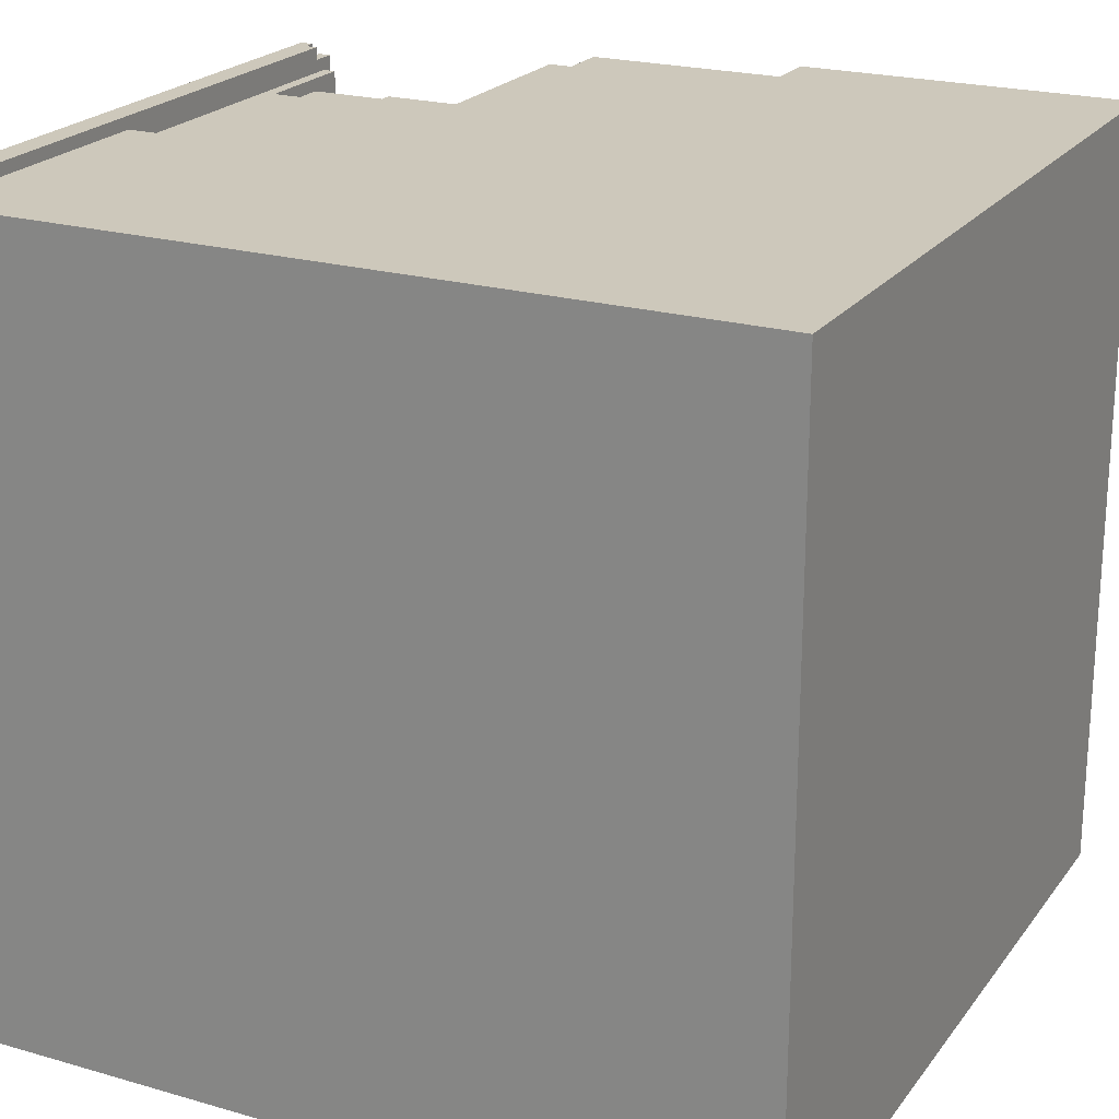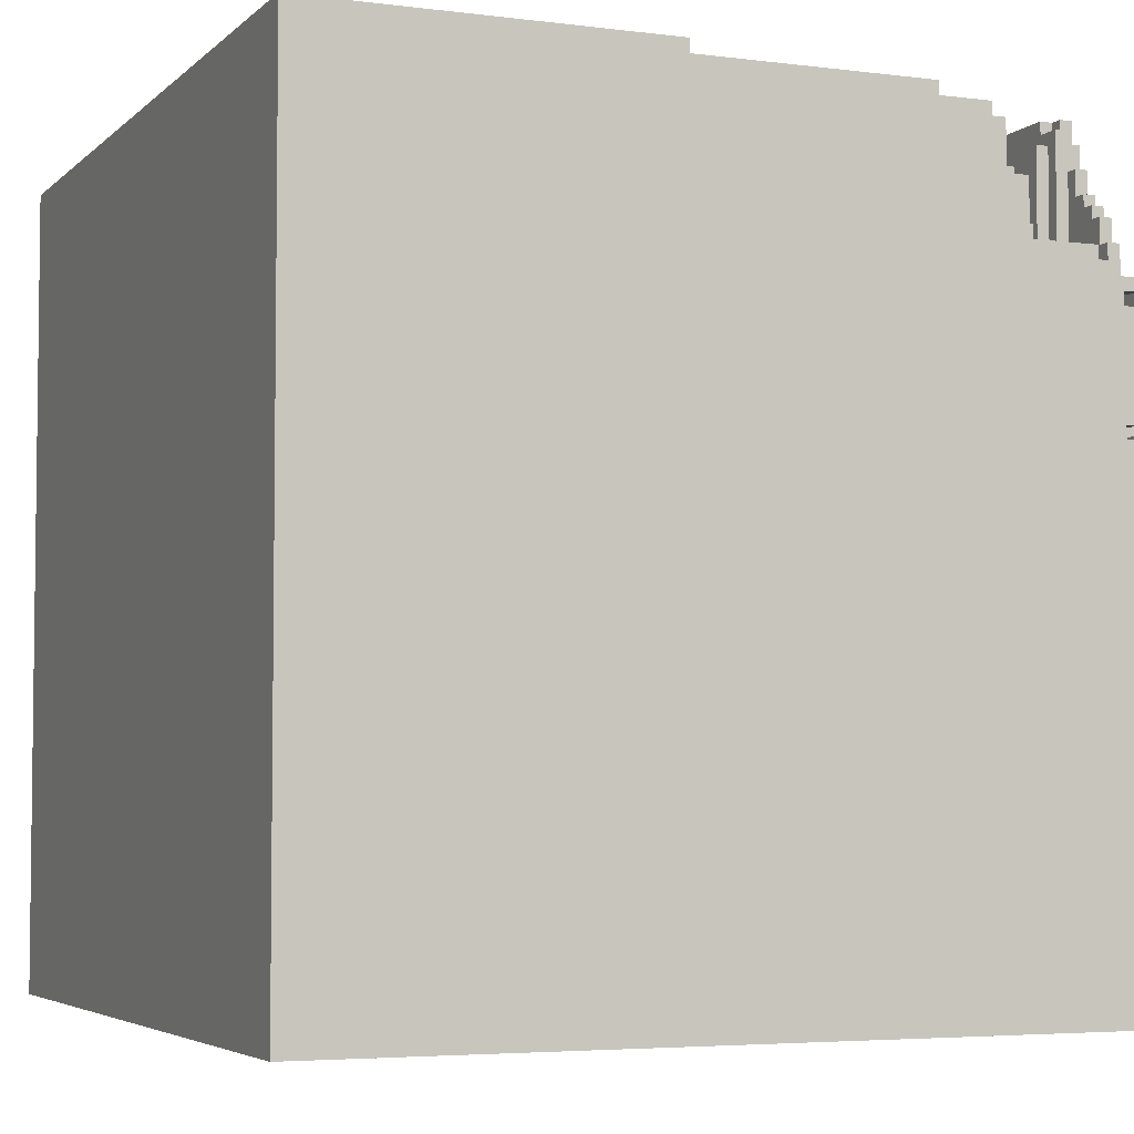
<metadata>
{"format":"obj","ext":"obj","renderer":"f3d","projection":"perspective","resolution":1024,"background":"white","views":[{"elev":22.0,"azim":116.7,"up":"+Y"},{"elev":-4.5,"azim":-112.7,"up":"+Y"}]}
</metadata>
<code>
g CornerWallTop
v -32 0 30
v -32 0 -32
v -32 1 30
v -32 1 29
v -32 23 29
v -32 23 28
v -32 27 29
v -32 27 28
v -32 28 29
v -32 28 28
v -32 29 30
v -32 29 28
v -32 33 30
v -32 33 29
v -32 38 29
v -32 38 28
v -32 39 28
v -32 39 27
v -32 40 28
v -32 40 27
v -32 48 28
v -32 48 27
v -32 49 28
v -32 49 27
v -32 50 28
v -32 50 26
v -32 51 26
v -32 51 25
v -32 52 25
v -32 52 20
v -32 53 20
v -32 53 19
v -32 56 19
v -32 56 18
v -32 60 18
v -32 60 17
v -32 61 17
v -32 61 13
v -32 62 13
v -32 62 -5
v -32 63 -5
v -32 63 -32
v -30 1 32
v -30 1 31
v -30 9 32
v -30 9 31
v -30 10 32
v -30 10 31
v -30 11 32
v -30 11 31
v -30 26 32
v -30 26 31
v -30 27 32
v -30 27 31
v -30 28 32
v -30 28 31
v -30 33 32
v -30 33 31
v -29 0 32
v -29 0 31
v -29 1 32
v -29 1 31
v -29 2 31
v -29 2 30
v -29 8 31
v -29 8 30
v -29 9 32
v -29 9 31
v -29 10 32
v -29 10 31
v -29 11 32
v -29 11 31
v -29 26 32
v -29 26 31
v -29 27 32
v -29 27 31
v -29 28 32
v -29 28 31
v -29 30 31
v -29 30 30
v -29 31 31
v -29 31 30
v -29 33 32
v -29 33 31
v -29 38 32
v -29 38 31
v -28 1 31
v -28 1 30
v -28 2 31
v -28 2 30
v -28 8 31
v -28 8 30
v -28 25 31
v -28 25 30
v -28 26 31
v -28 26 30
v -28 27 31
v -28 27 30
v -28 29 31
v -28 29 30
v -28 30 31
v -28 30 30
v -28 31 31
v -28 31 30
v -28 32 31
v -28 32 30
v -28 38 32
v -28 38 31
v -28 40 32
v -28 40 31
v -28 49 32
v -28 49 31
v -28 50 32
v -28 50 31
v -27 0 31
v -27 0 30
v -27 1 31
v -27 1 30
v -27 25 31
v -27 25 30
v -27 26 31
v -27 26 30
v -27 27 31
v -27 27 30
v -27 29 31
v -27 29 30
v -27 32 31
v -27 32 30
v -27 35 31
v -27 35 30
v -27 41 32
v -27 41 30
v -27 47 31
v -27 47 30
v -27 48 32
v -27 48 31
v -26 35 31
v -26 35 30
v -26 40 32
v -26 40 31
v -26 41 32
v -26 41 30
v -26 47 31
v -26 47 30
v -26 48 32
v -26 48 31
v -26 49 32
v -26 49 31
v -26 49 30
v -24 50 32
v -24 50 31
v -24 54 32
v -24 54 31
v -23 49 31
v -23 49 30
v -23 53 31
v -23 53 30
v -23 54 32
v -23 54 31
v -23 56 32
v -23 56 31
v -22 56 32
v -22 56 31
v -22 57 32
v -22 57 31
v -21 57 32
v -21 57 31
v -21 58 32
v -21 58 31
v -20 58 32
v -20 58 31
v -20 60 32
v -20 60 31
v -19 53 31
v -19 53 30
v -19 60 32
v -19 60 31
v -19 62 32
v -19 62 31
v -19 63 31
v -19 63 30
v -18 0 31
v -18 0 25
v -18 49 31
v -18 49 30
v -18 52 25
v -18 52 20
v -18 53 29
v -18 53 20
v -18 62 32
v -18 62 31
v -18 62 30
v -18 62 29
v -18 63 31
v -18 64 32
v -18 64 31
v -17 53 29
v -17 53 19
v -17 56 19
v -17 56 18
v -17 60 29
v -17 60 18
v -17 63 31
v -17 63 30
v -17 64 31
v -17 64 30
v -16 60 23
v -16 60 17
v -16 61 23
v -16 61 17
v -15 60 29
v -15 60 23
v -15 61 29
v -15 61 23
v -9 61 29
v -9 61 13
v -9 62 29
v -9 62 13
v 9 62 30
v 9 62 -5
v 9 63 30
v 9 63 -5
v -31 0 30
v -31 0 29
v -31 1 30
v -31 1 29
v -31 1 27
v -31 22 28
v -31 22 27
v -31 23 29
v -31 23 28
v -31 27 29
v -31 27 28
v -31 28 29
v -31 28 28
v -31 28 27
v -31 29 30
v -31 29 28
v -31 29 27
v -31 29 26
v -31 33 30
v -31 33 29
v -31 38 29
v -31 38 28
v -31 39 28
v -31 39 27
v -31 40 28
v -31 40 27
v -31 48 28
v -31 48 27
v -31 49 28
v -31 49 27
v -31 50 28
v -31 50 26
v -31 50 25
v -31 51 26
v -31 51 25
v -30 0 29
v -30 0 25
v -30 1 29
v -30 1 27
v -30 22 28
v -30 22 27
v -30 28 28
v -30 28 27
v -30 29 27
v -30 29 26
v -30 50 26
v -30 50 25
v -20 0 31
v -20 0 30
v -20 49 31
v -20 49 30
v 32 0 32
v 32 0 -32
v 32 63 30
v 32 63 -32
v 32 64 32
v 32 64 30
v -30 1 32
v -30 9 32
v -30 10 32
v -30 11 32
v -30 26 32
v -30 27 32
v -30 28 32
v -30 33 32
v -29 0 32
v -29 1 32
v -29 9 32
v -29 10 32
v -29 11 32
v -29 26 32
v -29 27 32
v -29 28 32
v -29 33 32
v -29 38 32
v -28 38 32
v -28 40 32
v -28 49 32
v -28 50 32
v -27 41 32
v -27 48 32
v -26 40 32
v -26 41 32
v -26 48 32
v -26 49 32
v -24 50 32
v -24 54 32
v -23 54 32
v -23 56 32
v -22 56 32
v -22 57 32
v -21 57 32
v -21 58 32
v -20 58 32
v -20 60 32
v -19 60 32
v -19 62 32
v -18 62 32
v -18 64 32
v 32 0 32
v 32 64 32
v -19 62 31
v -19 63 31
v -18 62 31
v -18 63 31
v -32 0 30
v -32 1 30
v -32 29 30
v -32 33 30
v -31 0 30
v -31 1 30
v -31 29 30
v -31 33 30
v -32 1 29
v -32 23 29
v -32 27 29
v -32 28 29
v -32 33 29
v -32 38 29
v -31 0 29
v -31 1 29
v -31 23 29
v -31 27 29
v -31 28 29
v -31 33 29
v -31 38 29
v -30 0 29
v -30 1 29
v -32 23 28
v -32 27 28
v -32 28 28
v -32 29 28
v -32 38 28
v -32 39 28
v -32 40 28
v -32 48 28
v -32 49 28
v -32 50 28
v -31 22 28
v -31 23 28
v -31 27 28
v -31 28 28
v -31 29 28
v -31 38 28
v -31 39 28
v -31 40 28
v -31 48 28
v -31 49 28
v -31 50 28
v -30 22 28
v -30 28 28
v -32 39 27
v -32 40 27
v -32 48 27
v -32 49 27
v -31 1 27
v -31 22 27
v -31 28 27
v -31 29 27
v -31 39 27
v -31 40 27
v -31 48 27
v -31 49 27
v -30 1 27
v -30 22 27
v -30 28 27
v -30 29 27
v -32 50 26
v -32 51 26
v -31 29 26
v -31 50 26
v -31 51 26
v -30 29 26
v -30 50 26
v -32 51 25
v -32 52 25
v -31 50 25
v -31 51 25
v -30 0 25
v -30 50 25
v -18 0 25
v -18 52 25
v -16 60 23
v -16 61 23
v -15 60 23
v -15 61 23
v -32 52 20
v -32 53 20
v -18 52 20
v -18 53 20
v -32 53 19
v -32 56 19
v -17 53 19
v -17 56 19
v -32 56 18
v -32 60 18
v -17 56 18
v -17 60 18
v -32 60 17
v -32 61 17
v -16 60 17
v -16 61 17
v -32 61 13
v -32 62 13
v -9 61 13
v -9 62 13
v -32 62 -5
v -32 63 -5
v 9 62 -5
v 9 63 -5
v -30 1 31
v -30 9 31
v -30 10 31
v -30 11 31
v -30 26 31
v -30 27 31
v -30 28 31
v -30 33 31
v -29 0 31
v -29 1 31
v -29 2 31
v -29 8 31
v -29 9 31
v -29 10 31
v -29 11 31
v -29 26 31
v -29 27 31
v -29 28 31
v -29 30 31
v -29 31 31
v -29 33 31
v -29 38 31
v -28 1 31
v -28 2 31
v -28 8 31
v -28 25 31
v -28 26 31
v -28 27 31
v -28 29 31
v -28 30 31
v -28 31 31
v -28 32 31
v -28 38 31
v -28 40 31
v -28 49 31
v -28 50 31
v -27 0 31
v -27 1 31
v -27 25 31
v -27 26 31
v -27 27 31
v -27 29 31
v -27 32 31
v -27 35 31
v -27 47 31
v -27 48 31
v -26 35 31
v -26 40 31
v -26 47 31
v -26 48 31
v -26 49 31
v -24 50 31
v -24 54 31
v -23 49 31
v -23 53 31
v -23 54 31
v -23 56 31
v -22 56 31
v -22 57 31
v -21 57 31
v -21 58 31
v -20 0 31
v -20 49 31
v -20 58 31
v -20 60 31
v -19 53 31
v -19 60 31
v -18 0 31
v -18 49 31
v -18 63 31
v -18 64 31
v -17 63 31
v -17 64 31
v -29 2 30
v -29 8 30
v -29 30 30
v -29 31 30
v -28 1 30
v -28 2 30
v -28 8 30
v -28 25 30
v -28 26 30
v -28 27 30
v -28 29 30
v -28 30 30
v -28 31 30
v -28 32 30
v -27 0 30
v -27 1 30
v -27 25 30
v -27 26 30
v -27 27 30
v -27 29 30
v -27 32 30
v -27 35 30
v -27 41 30
v -27 47 30
v -26 35 30
v -26 41 30
v -26 47 30
v -26 49 30
v -23 49 30
v -23 53 30
v -20 0 30
v -20 49 30
v -19 53 30
v -19 63 30
v -18 49 30
v -18 62 30
v -17 63 30
v -17 64 30
v 9 62 30
v 9 63 30
v 32 63 30
v 32 64 30
v -18 53 29
v -18 62 29
v -17 53 29
v -17 60 29
v -15 60 29
v -15 61 29
v -9 61 29
v -9 62 29
v -32 0 -32
v -32 63 -32
v 32 0 -32
v 32 63 -32
v -29 0 32
v 32 0 32
v -29 0 31
v -27 0 31
v -20 0 31
v -18 0 31
v -32 0 30
v -31 0 30
v -27 0 30
v -20 0 30
v -31 0 29
v -30 0 29
v -30 0 25
v -18 0 25
v -32 0 -32
v 32 0 -32
v -30 1 32
v -29 1 32
v -30 1 31
v -29 1 31
v -28 1 31
v -27 1 31
v -28 1 30
v -27 1 30
v -29 2 31
v -28 2 31
v -29 2 30
v -28 2 30
v -30 10 32
v -29 10 32
v -30 10 31
v -29 10 31
v -31 22 28
v -30 22 28
v -31 22 27
v -30 22 27
v -30 26 32
v -29 26 32
v -30 26 31
v -29 26 31
v -28 26 31
v -27 26 31
v -28 26 30
v -27 26 30
v -32 27 29
v -31 27 29
v -32 27 28
v -31 27 28
v -30 28 32
v -29 28 32
v -30 28 31
v -29 28 31
v -28 29 31
v -27 29 31
v -32 29 30
v -31 29 30
v -28 29 30
v -27 29 30
v -32 29 28
v -31 29 28
v -29 30 31
v -28 30 31
v -29 30 30
v -28 30 30
v -32 40 28
v -31 40 28
v -32 40 27
v -31 40 27
v -27 41 32
v -26 41 32
v -27 41 30
v -26 41 30
v -28 49 32
v -26 49 32
v -28 49 31
v -26 49 31
v -20 49 31
v -18 49 31
v -20 49 30
v -18 49 30
v -32 49 28
v -31 49 28
v -32 49 27
v -31 49 27
v -32 1 30
v -31 1 30
v -32 1 29
v -31 1 29
v -30 1 29
v -31 1 27
v -30 1 27
v -29 8 31
v -28 8 31
v -29 8 30
v -28 8 30
v -30 9 32
v -29 9 32
v -30 9 31
v -29 9 31
v -30 11 32
v -29 11 32
v -30 11 31
v -29 11 31
v -32 23 29
v -31 23 29
v -32 23 28
v -31 23 28
v -28 25 31
v -27 25 31
v -28 25 30
v -27 25 30
v -30 27 32
v -29 27 32
v -30 27 31
v -29 27 31
v -28 27 31
v -27 27 31
v -28 27 30
v -27 27 30
v -32 28 29
v -31 28 29
v -32 28 28
v -31 28 28
v -30 28 28
v -31 28 27
v -30 28 27
v -31 29 27
v -30 29 27
v -31 29 26
v -30 29 26
v -29 31 31
v -28 31 31
v -29 31 30
v -28 31 30
v -28 32 31
v -27 32 31
v -28 32 30
v -27 32 30
v -30 33 32
v -29 33 32
v -30 33 31
v -29 33 31
v -32 33 30
v -31 33 30
v -32 33 29
v -31 33 29
v -27 35 31
v -26 35 31
v -27 35 30
v -26 35 30
v -29 38 32
v -28 38 32
v -29 38 31
v -28 38 31
v -32 38 29
v -31 38 29
v -32 38 28
v -31 38 28
v -32 39 28
v -31 39 28
v -32 39 27
v -31 39 27
v -28 40 32
v -26 40 32
v -28 40 31
v -26 40 31
v -27 47 31
v -26 47 31
v -27 47 30
v -26 47 30
v -27 48 32
v -26 48 32
v -27 48 31
v -26 48 31
v -32 48 28
v -31 48 28
v -32 48 27
v -31 48 27
v -26 49 31
v -23 49 31
v -26 49 30
v -23 49 30
v -28 50 32
v -24 50 32
v -28 50 31
v -24 50 31
v -32 50 28
v -31 50 28
v -32 50 26
v -31 50 26
v -30 50 26
v -31 50 25
v -30 50 25
v -32 51 26
v -31 51 26
v -32 51 25
v -31 51 25
v -32 52 25
v -18 52 25
v -32 52 20
v -18 52 20
v -23 53 31
v -19 53 31
v -23 53 30
v -19 53 30
v -18 53 29
v -17 53 29
v -32 53 20
v -18 53 20
v -32 53 19
v -17 53 19
v -24 54 32
v -23 54 32
v -24 54 31
v -23 54 31
v -23 56 32
v -22 56 32
v -23 56 31
v -22 56 31
v -32 56 19
v -17 56 19
v -32 56 18
v -17 56 18
v -22 57 32
v -21 57 32
v -22 57 31
v -21 57 31
v -21 58 32
v -20 58 32
v -21 58 31
v -20 58 31
v -20 60 32
v -19 60 32
v -20 60 31
v -19 60 31
v -17 60 29
v -15 60 29
v -16 60 23
v -15 60 23
v -32 60 18
v -17 60 18
v -32 60 17
v -16 60 17
v -15 61 29
v -9 61 29
v -16 61 23
v -15 61 23
v -32 61 17
v -16 61 17
v -32 61 13
v -9 61 13
v -19 62 32
v -18 62 32
v -19 62 31
v -18 62 31
v -18 62 30
v 9 62 30
v -18 62 29
v -9 62 29
v -32 62 13
v -9 62 13
v -32 62 -5
v 9 62 -5
v -19 63 31
v -18 63 31
v -17 63 31
v -19 63 30
v -17 63 30
v 9 63 30
v 32 63 30
v -32 63 -5
v 9 63 -5
v -32 63 -32
v 32 63 -32
v -18 64 32
v 32 64 32
v -18 64 31
v -17 64 31
v -17 64 30
v 32 64 30
f 3 2 1
f 4 2 3
f 5 2 4
f 6 2 5
f 8 2 6
f 9 8 7
f 10 2 8
f 10 8 9
f 12 2 10
f 13 12 11
f 14 12 13
f 15 12 14
f 16 2 12
f 16 12 15
f 17 2 16
f 18 2 17
f 20 2 18
f 21 20 19
f 22 2 20
f 22 20 21
f 24 2 22
f 25 24 23
f 26 2 24
f 26 24 25
f 27 2 26
f 28 2 27
f 29 2 28
f 30 2 29
f 31 2 30
f 32 2 31
f 33 2 32
f 34 2 33
f 35 2 34
f 36 2 35
f 37 2 36
f 38 2 37
f 39 2 38
f 40 2 39
f 41 2 40
f 42 2 41
f 45 44 43
f 46 44 45
f 49 48 47
f 50 48 49
f 53 52 51
f 54 52 53
f 57 56 55
f 58 56 57
f 61 60 59
f 62 60 61
f 65 64 63
f 66 64 65
f 69 68 67
f 70 68 69
f 73 72 71
f 74 72 73
f 77 76 75
f 78 76 77
f 81 80 79
f 82 80 81
f 85 84 83
f 86 84 85
f 89 88 87
f 90 88 89
f 93 92 91
f 94 92 93
f 97 96 95
f 98 96 97
f 101 100 99
f 102 100 101
f 105 104 103
f 106 104 105
f 109 108 107
f 110 108 109
f 113 112 111
f 114 112 113
f 117 116 115
f 118 116 117
f 121 120 119
f 122 120 121
f 125 124 123
f 126 124 125
f 129 128 127
f 130 128 129
f 133 132 131
f 134 132 133
f 135 133 131
f 136 133 135
f 140 138 137
f 141 140 139
f 142 138 140
f 142 140 141
f 146 144 143
f 147 146 145
f 148 144 146
f 148 146 147
f 149 144 148
f 152 151 150
f 153 151 152
f 156 155 154
f 157 155 156
f 160 159 158
f 161 159 160
f 164 163 162
f 165 163 164
f 168 167 166
f 169 167 168
f 172 171 170
f 173 171 172
f 177 175 174
f 178 177 176
f 179 175 177
f 179 177 178
f 180 175 179
f 181 175 180
f 184 183 182
f 185 183 184
f 186 183 185
f 188 186 185
f 188 187 186
f 189 187 188
f 192 188 185
f 193 188 192
f 194 191 190
f 195 194 190
f 196 194 195
f 199 198 197
f 201 199 197
f 201 200 199
f 202 200 201
f 205 204 203
f 206 204 205
f 209 208 207
f 210 208 209
f 213 212 211
f 214 212 213
f 217 216 215
f 218 216 217
f 221 220 219
f 222 220 221
f 223 224 225
f 225 224 226
f 226 227 228
f 228 227 229
f 226 228 230
f 230 228 231
f 232 233 234
f 234 233 235
f 235 236 238
f 238 236 239
f 238 239 241
f 239 240 241
f 237 238 241
f 241 240 242
f 242 240 243
f 243 240 244
f 244 240 245
f 245 240 246
f 246 240 248
f 247 248 249
f 248 240 250
f 249 248 250
f 250 240 252
f 251 252 253
f 252 240 254
f 253 252 254
f 254 255 256
f 256 255 257
f 258 259 260
f 260 259 261
f 261 259 263
f 262 263 264
f 263 259 265
f 264 263 265
f 265 259 266
f 266 259 267
f 267 259 268
f 268 259 269
f 270 271 272
f 272 271 273
f 274 275 276
f 276 275 277
f 274 276 278
f 278 276 279
f 289 281 280
f 290 281 289
f 291 283 282
f 292 283 291
f 293 285 284
f 294 285 293
f 295 287 286
f 296 287 295
f 298 294 293
f 298 297 296
f 298 296 295
f 298 295 294
f 298 290 289
f 298 293 292
f 298 292 291
f 298 291 290
f 298 289 288
f 304 299 298
f 305 303 302
f 306 303 305
f 307 301 300
f 308 306 305
f 308 307 306
f 308 301 307
f 308 305 304
f 310 309 308
f 312 311 310
f 314 313 312
f 316 315 314
f 318 317 316
f 320 319 318
f 322 298 288
f 322 321 320
f 322 320 318
f 322 318 316
f 322 316 314
f 322 314 312
f 322 312 310
f 322 310 308
f 322 308 304
f 322 304 298
f 323 321 322
f 326 325 324
f 327 325 326
f 332 329 328
f 333 329 332
f 334 331 330
f 335 331 334
f 343 337 336
f 344 337 343
f 345 339 338
f 346 339 345
f 347 341 340
f 348 341 347
f 349 343 342
f 350 343 349
f 362 352 351
f 363 352 362
f 364 354 353
f 365 354 364
f 366 356 355
f 367 356 366
f 368 358 357
f 369 358 368
f 370 360 359
f 371 360 370
f 372 363 362
f 372 362 361
f 372 364 363
f 373 364 372
f 382 375 374
f 383 375 382
f 384 377 376
f 385 377 384
f 386 379 378
f 387 379 386
f 388 381 380
f 389 381 388
f 393 391 390
f 394 391 393
f 395 393 392
f 396 393 395
f 400 398 397
f 402 400 399
f 403 402 401
f 404 398 400
f 404 402 403
f 404 400 402
f 407 406 405
f 408 406 407
f 411 410 409
f 412 410 411
f 415 414 413
f 416 414 415
f 419 418 417
f 420 418 419
f 423 422 421
f 424 422 423
f 427 426 425
f 428 426 427
f 431 430 429
f 432 430 431
f 433 434 442
f 442 434 443
f 443 434 444
f 444 434 445
f 435 436 446
f 446 436 447
f 437 438 448
f 448 438 449
f 439 440 450
f 450 440 451
f 451 440 452
f 452 440 453
f 441 442 455
f 442 443 455
f 455 443 456
f 448 449 457
f 444 445 457
f 446 447 457
f 449 450 457
f 450 451 457
f 447 448 457
f 445 446 457
f 457 451 458
f 458 451 459
f 459 451 460
f 460 451 461
f 461 451 462
f 453 454 463
f 452 453 463
f 463 454 464
f 464 454 465
f 441 455 469
f 469 455 470
f 458 459 471
f 471 459 472
f 460 461 473
f 473 461 474
f 465 466 475
f 464 465 475
f 475 466 476
f 476 466 479
f 479 466 480
f 477 478 481
f 481 478 482
f 467 468 483
f 483 468 484
f 483 484 486
f 484 485 486
f 486 485 487
f 487 485 488
f 488 489 490
f 487 488 490
f 490 491 492
f 492 493 496
f 487 490 498
f 496 497 498
f 492 496 498
f 490 492 498
f 498 497 499
f 494 495 500
f 500 495 501
f 502 503 504
f 504 503 505
f 506 507 511
f 511 507 512
f 508 509 517
f 517 509 518
f 510 511 521
f 511 512 521
f 512 513 521
f 521 513 522
f 514 515 523
f 523 515 524
f 518 519 525
f 517 518 525
f 516 517 525
f 525 519 526
f 521 522 530
f 523 524 530
f 526 527 530
f 525 526 530
f 524 525 530
f 522 523 530
f 520 521 530
f 528 529 531
f 531 529 532
f 530 531 534
f 532 533 534
f 531 532 534
f 520 530 536
f 534 535 536
f 530 534 536
f 536 535 537
f 537 535 538
f 537 538 540
f 538 539 540
f 540 539 541
f 541 539 542
f 541 542 544
f 542 543 544
f 544 543 545
f 545 543 546
f 546 543 547
f 548 549 550
f 550 549 551
f 551 549 552
f 552 549 553
f 553 549 554
f 554 549 555
f 556 557 558
f 558 557 559
f 562 561 560
f 563 561 562
f 564 561 563
f 565 561 564
f 568 564 563
f 569 564 568
f 570 567 566
f 572 571 570
f 573 561 565
f 574 572 570
f 574 573 572
f 574 570 566
f 575 561 573
f 575 573 574
f 578 577 576
f 579 577 578
f 582 581 580
f 583 581 582
f 586 585 584
f 587 585 586
f 590 589 588
f 591 589 590
f 594 593 592
f 595 593 594
f 598 597 596
f 599 597 598
f 602 601 600
f 603 601 602
f 606 605 604
f 607 605 606
f 610 609 608
f 611 609 610
f 616 613 612
f 617 613 616
f 618 615 614
f 619 615 618
f 622 621 620
f 623 621 622
f 626 625 624
f 627 625 626
f 630 629 628
f 631 629 630
f 634 633 632
f 635 633 634
f 638 637 636
f 639 637 638
f 642 641 640
f 643 641 642
f 644 645 646
f 646 645 647
f 647 648 649
f 649 648 650
f 651 652 653
f 653 652 654
f 655 656 657
f 657 656 658
f 659 660 661
f 661 660 662
f 663 664 665
f 665 664 666
f 667 668 669
f 669 668 670
f 671 672 673
f 673 672 674
f 675 676 677
f 677 676 678
f 679 680 681
f 681 680 682
f 682 683 684
f 684 683 685
f 686 687 688
f 688 687 689
f 690 691 692
f 692 691 693
f 694 695 696
f 696 695 697
f 698 699 700
f 700 699 701
f 702 703 704
f 704 703 705
f 706 707 708
f 708 707 709
f 710 711 712
f 712 711 713
f 714 715 716
f 716 715 717
f 718 719 720
f 720 719 721
f 722 723 724
f 724 723 725
f 726 727 728
f 728 727 729
f 730 731 732
f 732 731 733
f 734 735 736
f 736 735 737
f 738 739 740
f 740 739 741
f 742 743 744
f 744 743 745
f 746 747 748
f 748 747 749
f 749 750 751
f 751 750 752
f 753 754 755
f 755 754 756
f 757 758 759
f 759 758 760
f 761 762 763
f 763 762 764
f 765 766 768
f 767 768 769
f 768 766 770
f 769 768 770
f 771 772 773
f 773 772 774
f 775 776 777
f 777 776 778
f 779 780 781
f 781 780 782
f 783 784 785
f 785 784 786
f 787 788 789
f 789 788 790
f 791 792 793
f 793 792 794
f 795 796 797
f 797 796 798
f 795 797 800
f 799 800 801
f 800 797 802
f 801 800 802
f 803 804 806
f 805 806 808
f 807 808 809
f 806 804 810
f 809 808 810
f 808 806 810
f 811 812 813
f 813 812 814
f 815 816 817
f 817 816 818
f 818 816 820
f 819 820 821
f 820 816 822
f 821 820 822
f 823 824 826
f 824 825 826
f 826 825 827
f 828 829 831
f 830 831 832
f 831 829 833
f 832 831 833
f 834 835 836
f 836 835 837
f 837 835 838
f 838 835 839

</code>
